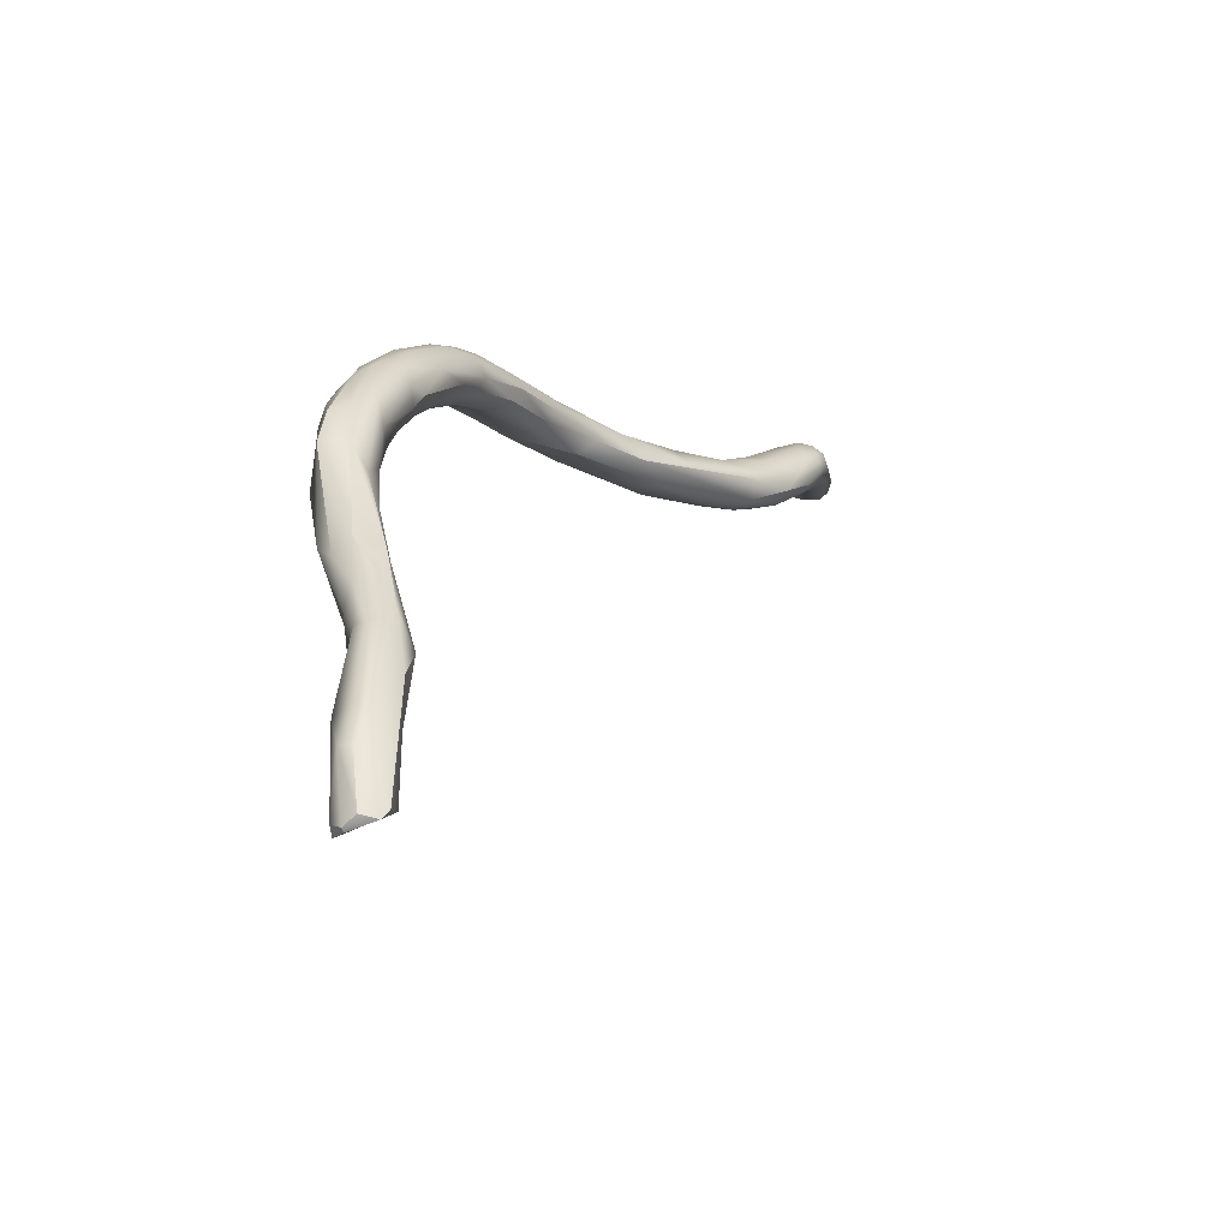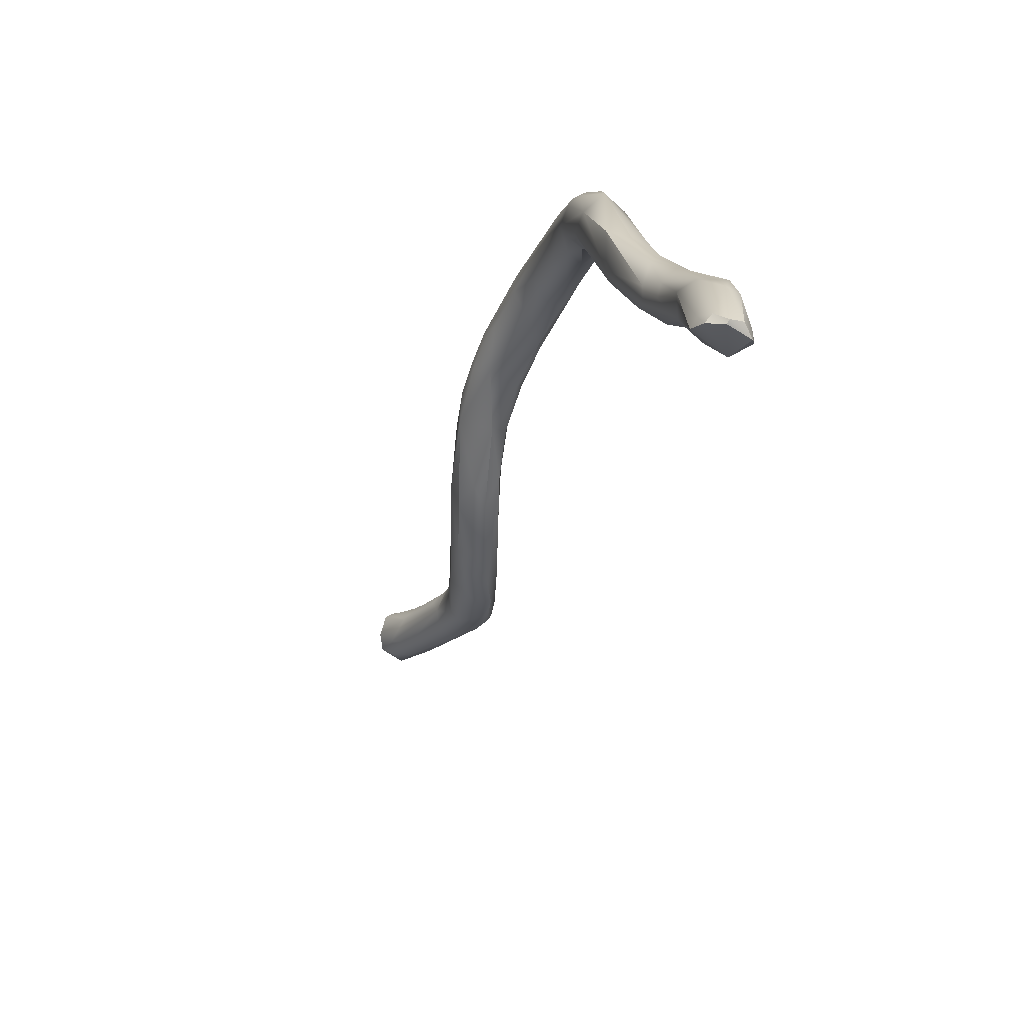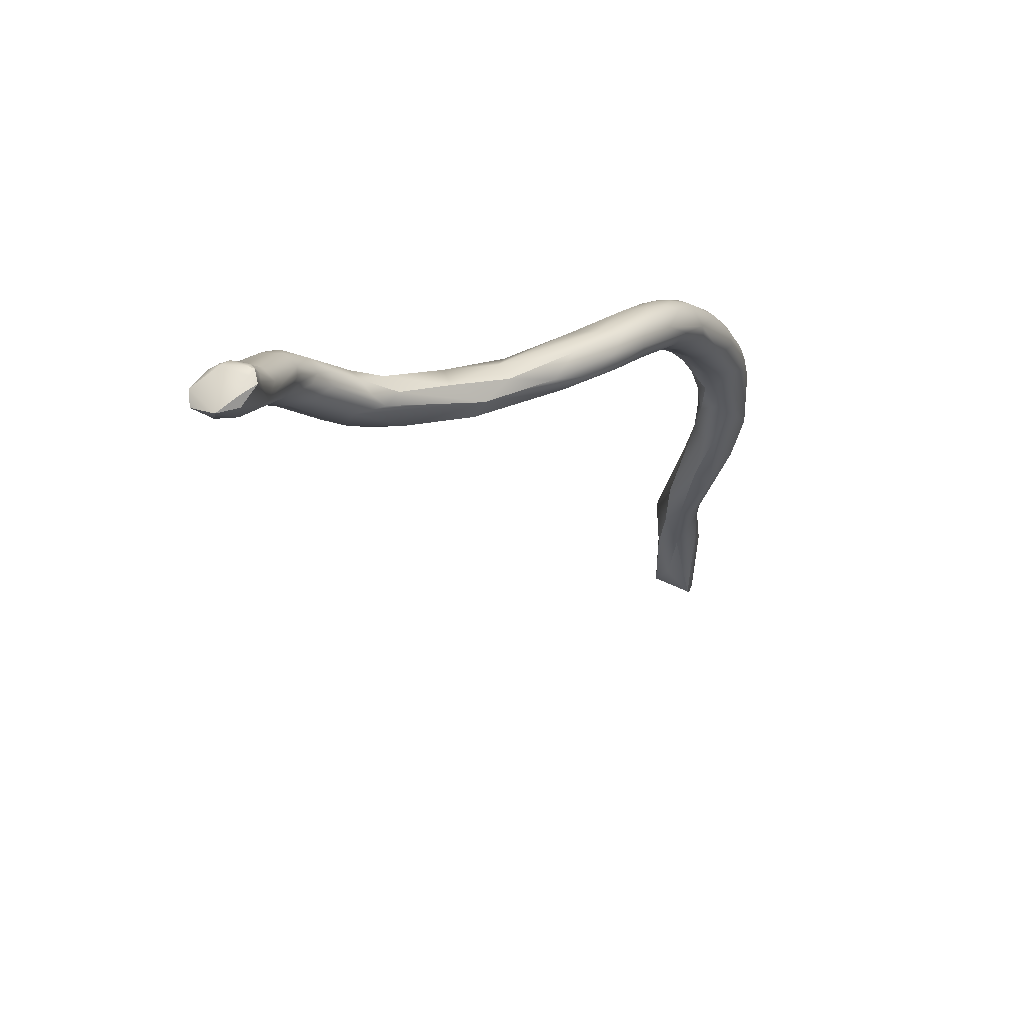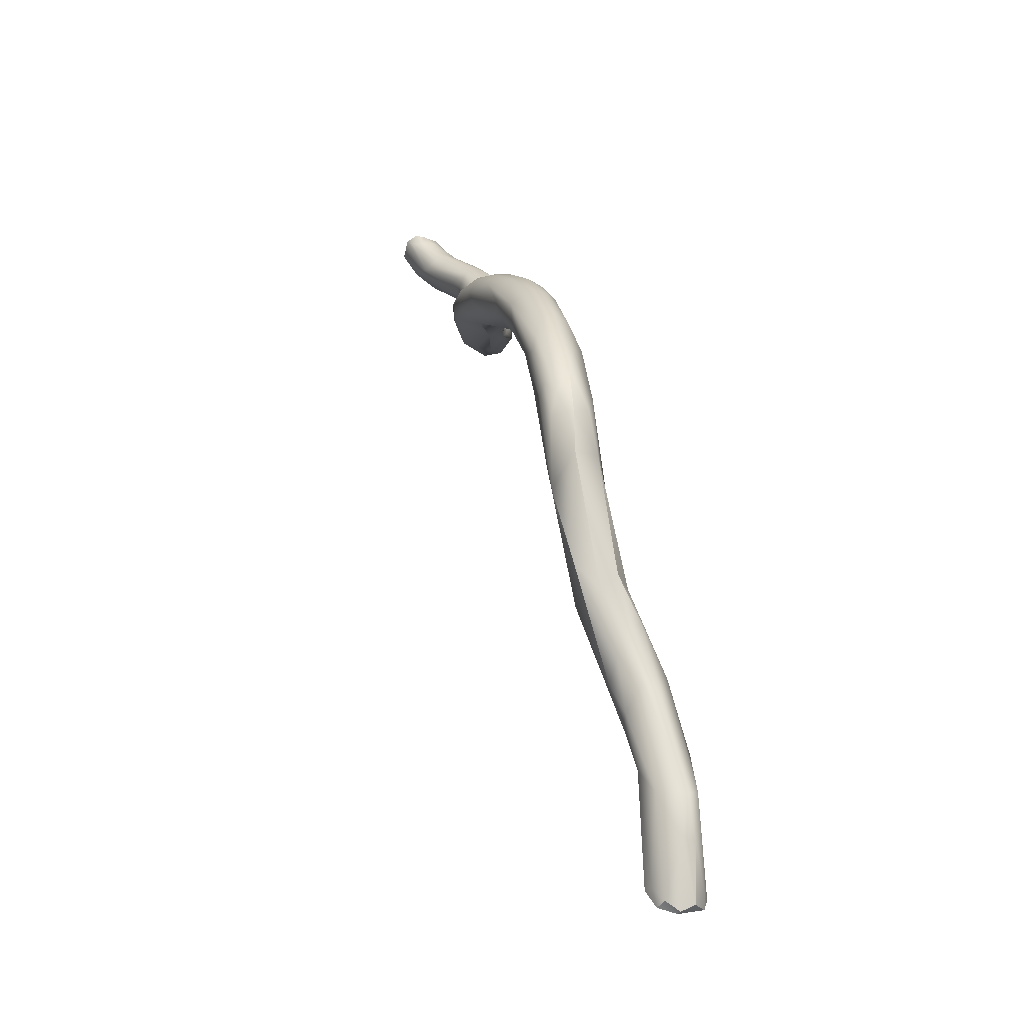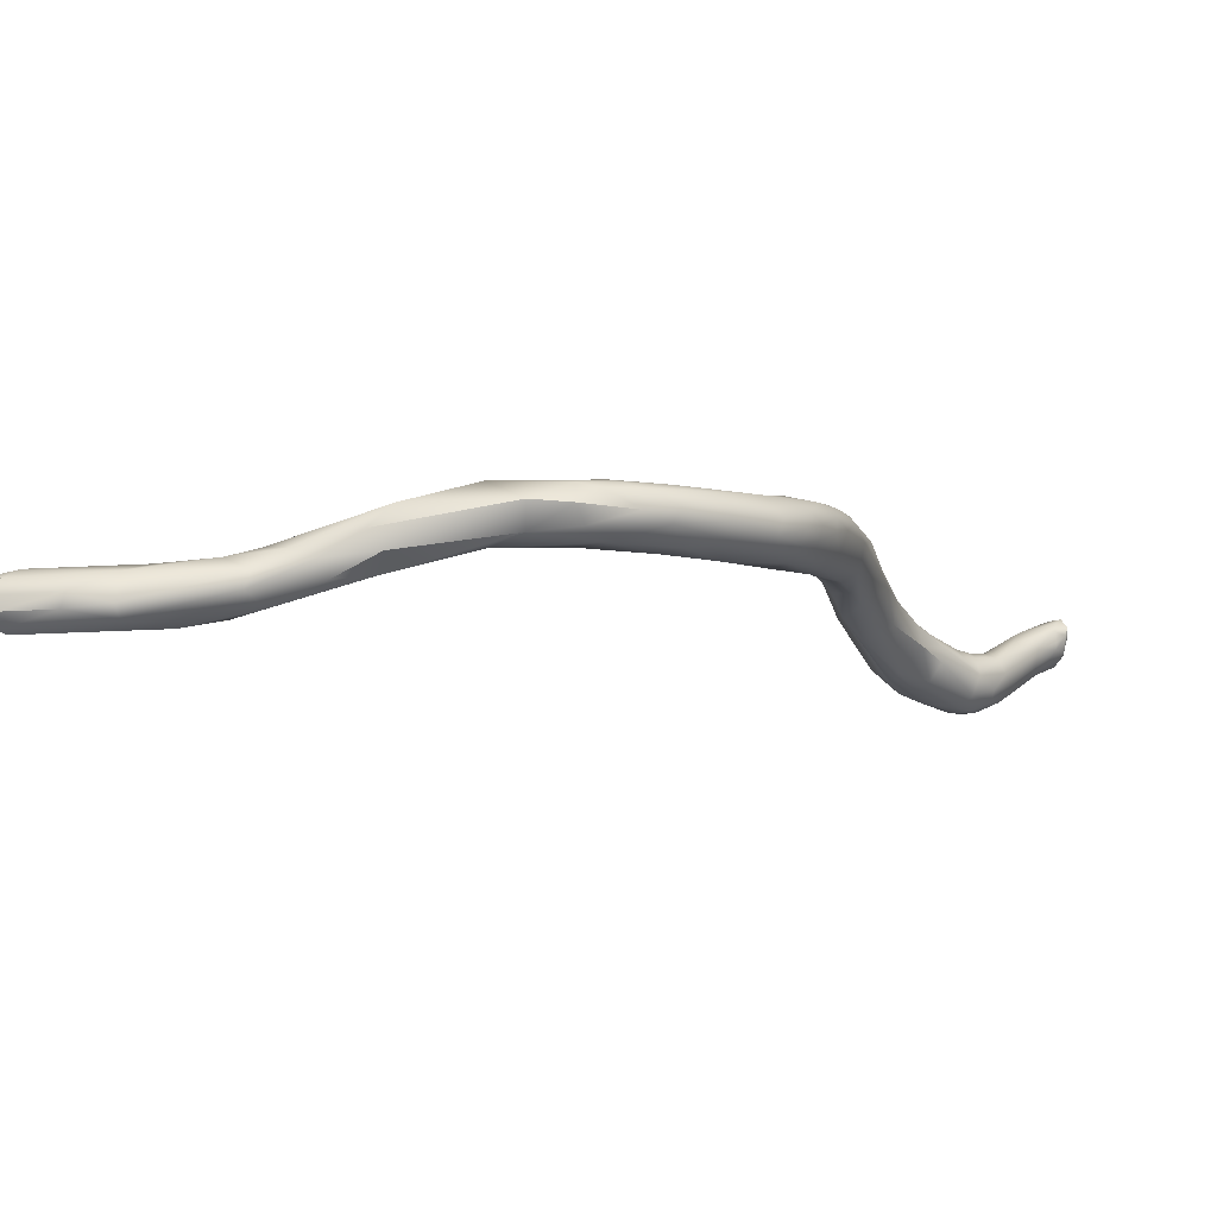
<metadata>
{"format":"obj","ext":"obj","renderer":"f3d","projection":"perspective","resolution":1024,"background":"white","views":[{"elev":-38.4,"azim":-67.4,"up":"+Z"},{"elev":-67.9,"azim":-121.4,"up":"+Z"},{"elev":45.2,"azim":119.0,"up":"+Z"},{"elev":-16.6,"azim":-116.0,"up":"+Z"},{"elev":3.7,"azim":-87.7,"up":"+Y"}]}
</metadata>
<code>
v -46.18 -132.7 1023
v -46.33 -133.3 1023
v -45.98 -132.7 1023
v -45.94 -132.1 1024
v -45.51 -132 1023
v -45.42 -131.9 1024
v -44.87 -131.9 1024
v -45.92 -133.9 1023
v -46.15 -133.8 1024
v -45.75 -134.2 1024
v -44.59 -133.8 1025
v -46.66 -133.2 1026
v -46.6 -132.6 1026
v -46.52 -133 1028
v -46.26 -133.6 1028
v -44.26 -132.9 1026
v -44.46 -133.7 1028
v -45.87 -131.8 1028
v -44.81 -131.7 1029
v -44.97 -134 1030
v -43.85 -132.3 1029
v -45.16 -132.6 1032
v -44.93 -131.9 1032
v -44.29 -131.4 1031
v -43.73 -131.6 1031
v -43.5 -131.1 1033
v -42.83 -132.7 1032
v -43.03 -131.4 1032
v -43.85 -133.7 1031
v -44.47 -133.3 1033
v -44.29 -131.1 1034
v -44.5 -131.4 1035
v -42.45 -131.6 1033
v -42.48 -130.1 1036
v -44.26 -132.2 1035
v -42.34 -132.3 1034
v -43.65 -129.5 1038
v -44.18 -130.4 1036
v -44.23 -131.2 1037
v -43.35 -132.2 1037
v -41.9 -130.7 1037
v -43.2 -128.7 1041
v -41.86 -129.6 1040
v -43.4 -131.1 1041
v -42.47 -131.2 1040
v -41.88 -130.5 1040
v -42.39 -131.1 1042
v -44.1 -129.3 1042
v -43.87 -130.5 1042
v -43.77 -129.5 1044
v -43.5 -130.3 1044
v -41.8 -130.6 1042
v -43.09 -128.7 1044
v -41.88 -129.1 1042
v -42.46 -131.1 1044
v -41.44 -129.7 1043
v -41.57 -130.8 1043
v -41.44 -131.2 1045
v -40.95 -130.1 1044
v -43.11 -129 1045
v -42.16 -128.7 1045
v -42.46 -128.8 1046
v -42.36 -129 1046
v -42.66 -130.9 1045
v -42.78 -129.8 1046
v -40.97 -129.5 1045
v -40.79 -130.9 1045
v -40.97 -129 1046
v -41.03 -128.9 1048
v -39.97 -129.1 1048
v -41.08 -131.4 1047
v -40.55 -131.3 1046
v -40.1 -129.9 1046
v -40.05 -131.5 1047
v -39.71 -131 1047
v -40.95 -129.1 1048
v -42.11 -130.3 1047
v -41.92 -129.6 1048
v -41.2 -131.2 1048
v -40.49 -130.9 1049
v -38.75 -129.9 1048
v -38.35 -131 1048
v -40.41 -129.7 1050
v -40.48 -130.3 1050
v -38.2 -129.3 1050
v -39.29 -131.8 1049
v -36.51 -131.1 1050
v -38.62 -130.8 1051
v -38.45 -130.2 1052
v -38.03 -129.3 1051
v -37.07 -129.9 1050
v -36.31 -129.4 1052
v -37.6 -131.9 1050
v -38.26 -131.4 1051
v -36.58 -131.9 1050
v -36.86 -132 1052
v -36.28 -132.2 1051
v -37.16 -130.6 1053
v -37.26 -131.3 1052
v -35.77 -129.7 1051
v -34.88 -129.7 1053
v -36.22 -131.7 1053
v -34.59 -131.4 1051
v -33.87 -132.3 1052
v -34.06 -132.4 1053
v -36.59 -130 1053
v -36.05 -130.5 1053
v -36.22 -131.1 1053
v -34.82 -130.9 1054
v -33.31 -130 1052
v -32.64 -129.9 1053
v -32.86 -130 1054
v -32.47 -129.9 1054
v -33.58 -132.6 1053
v -34.41 -130.3 1054
v -33.92 -131.7 1054
v -33.49 -130.8 1054
v -31.21 -131 1053
v -31.79 -130.6 1055
v -30.6 -130.3 1053
v -30.6 -130.2 1054
v -30.83 -131.4 1055
v -30.38 -130.4 1055
v -31.04 -132.7 1053
v -31.12 -133 1054
v -30.52 -133.1 1054
v -30.29 -132.6 1055
v -28.33 -132.9 1053
v -28.95 -130.6 1054
v -28.66 -131.5 1056
v -27.44 -131.4 1054
v -28.36 -133.6 1054
v -28.76 -133.6 1055
v -27 -134.2 1055
v -24.76 -133.9 1054
v -25.76 -134.8 1054
v -24.03 -135 1054
v -26.8 -131.6 1055
v -24.96 -132.8 1056
v -25.27 -133.6 1056
v -23.41 -133.8 1055
v -23.43 -133.2 1056
v -23.62 -136.1 1056
v -23.46 -135.3 1057
v -22.52 -134.4 1057
v -21.17 -136 1055
v -20.42 -135.5 1056
v -20.61 -137.7 1057
v -19.8 -137.6 1056
v -19.57 -136.6 1056
v -20.07 -138.1 1057
v -20.1 -135.5 1058
v -20.44 -136.5 1058
v -19.21 -135.6 1058
v -18.2 -137 1057
v -17.92 -138.1 1057
v -17.88 -136.4 1058
v -18.29 -138.8 1057
v -17.87 -139.3 1059
v -19.22 -138.2 1059
v -19.17 -137.3 1059
v -18.77 -136.1 1059
v -18.85 -136.6 1059
v -16.77 -139.1 1058
v -16.88 -139.5 1059
v -15.44 -138.6 1060
v -17.65 -137.2 1060
v -17.16 -136.9 1060
v -16.77 -137.3 1061
v -16.21 -137.2 1060
v -16.15 -137.2 1061
v -17.16 -139.6 1060
v -16.59 -139.9 1060
v -17.29 -139 1061
v -16.39 -139.9 1060
v -17.2 -138 1061
v -16.5 -139.8 1061
v -15.71 -139.7 1060
v -15.93 -140 1060
v -15.89 -139.9 1061
v -16.38 -138.8 1062
v -15.46 -137.9 1060
v -15.99 -139.4 1062
v -15.49 -137.2 1062
v -15.64 -137.3 1062
v -15.59 -137.4 1062
v -15.18 -137.2 1062
v -14.58 -137.4 1061
v -14.61 -137.1 1062
v -14.92 -139.8 1061
v -14.69 -139.5 1062
v -13.7 -138 1061
v -13.48 -139.1 1062
v -15.71 -138.1 1063
v -14.83 -138.6 1063
v -13.65 -136.8 1063
v -12.2 -136.5 1063
v -11.31 -137.4 1063
v -11.39 -138.7 1063
v -13.71 -137 1063
v -13.05 -136.7 1064
v -12.93 -137.2 1064
v -12.87 -138 1064
v -10.47 -136.7 1064
v -11.26 -138.8 1064
v -10.41 -137.9 1063
v -9.935 -138.4 1065
v -9.576 -137.1 1064
v -11.75 -136.4 1065
v -11.94 -136.9 1065
v -11.54 -136.6 1066
v -11.25 -136 1065
v -11.28 -136.3 1066
v -11.26 -136.6 1066
v -10.87 -135.9 1066
v -10.91 -136.3 1066
v -9.923 -136.1 1065
v -10.13 -136.2 1066
v -11.76 -138.5 1064
v -11.87 -138 1065
v -11.92 -137.3 1065
v -11.23 -137.9 1066
v -11.4 -137.5 1066
v -10.82 -138.2 1065
v -10.95 -137.7 1066
v -10.1 -138.4 1065
v -9.711 -138.3 1065
v -9.126 -136.7 1065
v -9.22 -138 1065
v -46.18 -132.7 1023
v -46.18 -132.7 1023
v -46.33 -133.3 1023
v -46.33 -133.3 1023
v -45.98 -132.7 1023
v -45.98 -132.7 1023
v -45.94 -132.1 1024
v -45.51 -132 1023
v -45.51 -132 1023
v -44.87 -131.9 1024
v -44.87 -131.9 1024
v -45.92 -133.9 1023
v -45.92 -133.9 1023
v -45.92 -133.9 1023
v -45.75 -134.2 1024
v -45.75 -134.2 1024
v -44.59 -133.8 1025
v -44.59 -133.8 1025
v -44.46 -133.7 1028
v -44.46 -133.7 1028
v -44.97 -134 1030
v -43.85 -132.3 1029
v -42.83 -132.7 1032
v -43.85 -133.7 1031
v -42.34 -132.3 1034
v -43.65 -129.5 1038
v -44.23 -131.2 1037
v -43.35 -132.2 1037
v -41.9 -130.7 1037
v -42.47 -131.2 1040
v -44.1 -129.3 1042
v -43.77 -129.5 1044
v -40.95 -130.1 1044
v -40.05 -131.5 1047
v -33.87 -132.3 1052
v -33.58 -132.6 1053
v -28.33 -132.9 1053
v -25.76 -134.8 1054
v -24.96 -132.8 1056
v -23.41 -133.8 1055
v -23.43 -133.2 1056
v -22.52 -134.4 1057
v -20.1 -135.5 1058
v -20.44 -136.5 1058
v -18.29 -138.8 1057
v -14.69 -139.5 1062
v -11.28 -136.3 1066
v -11.28 -136.3 1066
v -10.87 -135.9 1066
v -10.87 -135.9 1066
v -9.923 -136.1 1065
v -10.13 -136.2 1066
v -9.711 -138.3 1065
v -9.711 -138.3 1065
v -9.126 -136.7 1065
v -9.126 -136.7 1065
v -9.126 -136.7 1065
v -9.22 -138 1065
g grp1
f 4 3 1
f 230 234 8
f 230 8 2
f 231 232 13
f 9 233 241
f 4 5 3
f 235 237 11
f 11 242 235
f 231 13 236
f 9 12 233
f 236 6 238
f 18 6 236
f 236 13 18
f 7 11 237
f 238 6 239
f 21 240 19
f 19 239 6
f 9 241 10
f 243 246 244
f 247 20 245
f 232 12 13
f 9 15 12
f 14 13 12
f 14 12 15
f 6 18 19
f 15 9 10
f 250 15 10
f 13 14 18
f 7 251 16
f 11 7 16
f 24 19 18
f 17 11 16
f 17 16 21
f 247 248 20
f 23 18 14
f 20 248 29
f 22 14 15
f 23 14 22
f 18 23 24
f 22 15 30
f 15 250 30
f 253 30 250
f 25 21 19
f 19 24 25
f 33 27 21
f 21 27 17
f 249 252 253
f 25 24 26
f 26 24 31
f 23 31 24
f 25 28 21
f 21 28 33
f 27 33 36
f 25 26 28
f 254 40 253
f 40 30 253
f 253 252 254
f 32 31 23
f 22 32 23
f 35 22 30
f 38 37 31
f 31 32 38
f 35 30 257
f 35 32 22
f 39 32 35
f 34 26 255
f 39 38 32
f 26 31 37
f 34 28 26
f 34 33 28
f 256 35 257
f 256 257 49
f 49 257 44
f 48 39 49
f 260 37 38
f 48 38 39
f 41 33 34
f 33 258 36
f 46 36 258
f 42 34 255
f 43 34 54
f 34 42 54
f 45 40 254
f 34 43 41
f 46 258 43
f 46 259 36
f 42 37 260
f 49 44 64
f 45 44 40
f 47 44 45
f 259 52 47
f 50 48 49
f 260 53 42
f 53 260 261
f 49 64 51
f 51 50 49
f 47 55 44
f 261 65 60
f 65 50 51
f 46 43 56
f 52 46 56
f 259 46 52
f 59 52 56
f 53 261 60
f 42 53 61
f 54 56 43
f 54 42 68
f 56 54 66
f 57 47 52
f 55 64 44
f 57 55 47
f 262 57 52
f 55 57 58
f 262 67 57
f 59 56 66
f 57 67 58
f 75 67 262
f 61 53 62
f 60 62 53
f 60 63 62
f 68 42 61
f 65 51 77
f 77 51 64
f 64 79 77
f 63 60 65
f 63 65 78
f 78 65 77
f 58 67 72
f 72 55 58
f 68 66 54
f 73 59 66
f 75 59 73
f 69 61 62
f 62 63 69
f 61 70 68
f 70 61 69
f 70 69 90
f 55 71 64
f 71 79 64
f 72 67 75
f 71 55 72
f 71 86 79
f 66 68 73
f 75 74 72
f 263 71 72
f 86 71 263
f 68 81 73
f 69 63 76
f 76 63 78
f 78 77 84
f 77 79 80
f 84 77 80
f 83 78 84
f 78 83 76
f 76 90 69
f 76 83 90
f 73 82 75
f 85 70 90
f 68 70 81
f 82 93 75
f 82 73 81
f 81 70 91
f 75 93 74
f 90 83 89
f 89 83 84
f 80 94 88
f 89 84 88
f 80 88 84
f 80 79 86
f 80 86 94
f 81 87 82
f 91 87 81
f 91 70 85
f 92 85 90
f 89 88 98
f 98 88 99
f 91 103 87
f 100 91 85
f 100 85 92
f 86 263 93
f 97 86 93
f 97 96 86
f 94 86 96
f 94 96 99
f 99 88 94
f 95 93 82
f 95 82 87
f 95 97 93
f 87 104 95
f 95 264 97
f 114 96 97
f 264 265 97
f 114 105 96
f 106 90 89
f 106 89 98
f 99 96 102
f 111 100 92
f 91 100 103
f 113 111 92
f 101 92 90
f 101 90 106
f 110 100 111
f 106 115 101
f 103 104 87
f 126 105 114
f 96 105 102
f 100 118 103
f 106 98 107
f 107 98 108
f 109 107 108
f 106 107 115
f 109 115 107
f 98 99 108
f 108 99 102
f 109 108 116
f 108 102 116
f 102 105 116
f 92 101 113
f 112 101 115
f 110 120 118
f 100 110 118
f 110 111 120
f 112 113 101
f 112 115 119
f 121 120 111
f 121 111 113
f 104 103 124
f 265 264 124
f 125 126 114
f 265 124 125
f 105 127 116
f 124 103 118
f 115 109 117
f 117 109 116
f 119 115 117
f 119 117 122
f 117 116 122
f 122 116 127
f 128 124 118
f 266 118 131
f 123 121 113
f 119 123 112
f 112 123 113
f 131 118 120
f 129 131 120
f 129 120 121
f 123 129 121
f 123 138 129
f 123 119 130
f 130 119 122
f 130 138 123
f 105 126 127
f 133 127 126
f 128 132 124
f 128 136 132
f 132 267 133
f 267 134 133
f 128 137 136
f 130 122 140
f 122 127 140
f 132 133 125
f 124 132 125
f 125 133 126
f 133 134 127
f 140 127 134
f 131 135 266
f 135 131 141
f 134 267 143
f 134 143 144
f 137 266 135
f 131 129 138
f 139 138 130
f 130 140 268
f 138 142 131
f 131 142 269
f 135 141 146
f 135 146 137
f 144 143 148
f 137 146 149
f 136 137 149
f 270 138 139
f 140 134 144
f 145 268 140
f 270 139 271
f 270 271 152
f 269 142 147
f 141 147 146
f 147 150 146
f 147 142 157
f 142 154 157
f 270 152 154
f 136 149 151
f 151 143 267
f 148 143 151
f 146 150 149
f 147 155 150
f 147 157 155
f 151 149 158
f 159 160 148
f 159 151 158
f 159 148 151
f 150 156 149
f 274 149 156
f 145 140 144
f 145 144 153
f 145 153 272
f 144 148 273
f 148 160 273
f 273 160 161
f 155 156 150
f 156 164 274
f 166 156 155
f 155 157 182
f 170 157 154
f 182 157 170
f 166 155 182
f 159 158 165
f 164 165 274
f 156 166 164
f 162 154 152
f 163 153 161
f 272 153 163
f 163 162 152
f 167 162 163
f 163 176 167
f 176 163 161
f 168 170 154
f 162 168 154
f 172 160 159
f 166 178 164
f 165 164 178
f 178 175 165
f 159 165 175
f 168 162 167
f 169 168 167
f 169 167 176
f 171 168 169
f 168 188 170
f 188 168 171
f 169 184 171
f 170 188 182
f 184 188 171
f 172 159 173
f 160 172 174
f 160 174 161
f 161 174 176
f 175 179 173
f 159 175 173
f 180 173 179
f 180 177 173
f 177 172 173
f 174 172 177
f 178 179 175
f 180 183 177
f 183 174 177
f 174 183 181
f 176 181 194
f 174 181 176
f 190 179 178
f 190 180 179
f 182 192 166
f 191 183 180
f 193 178 166
f 182 188 192
f 185 184 169
f 169 186 185
f 176 186 169
f 186 176 194
f 187 184 185
f 185 186 187
f 189 188 184
f 189 184 187
f 189 197 188
f 197 189 187
f 197 187 196
f 196 187 186
f 186 200 196
f 202 200 186
f 195 183 191
f 192 193 166
f 193 190 178
f 190 275 180
f 181 183 195
f 199 190 193
f 199 205 190
f 205 275 190
f 202 186 194
f 194 181 195
f 219 195 191
f 194 195 202
f 202 195 203
f 197 196 201
f 192 188 198
f 198 188 204
f 205 219 275
f 198 193 192
f 201 196 200
f 201 200 202
f 210 202 221
f 201 202 209
f 209 202 210
f 203 195 219
f 221 202 203
f 221 203 220
f 203 219 220
f 204 188 197
f 204 208 198
f 217 228 204
f 204 228 208
f 226 219 205
f 198 206 193
f 193 206 199
f 207 205 199
f 207 226 205
f 206 198 208
f 206 229 199
f 199 229 207
f 227 226 207
f 208 229 206
f 197 201 212
f 201 209 212
f 210 221 211
f 209 210 211
f 221 223 211
f 209 213 212
f 209 211 213
f 276 211 214
f 223 214 211
f 212 215 197
f 215 212 213
f 278 277 216
f 214 216 277
f 217 204 197
f 215 217 197
f 218 280 279
f 216 281 278
f 225 281 216
f 214 225 216
f 284 280 218
f 225 285 281
f 221 220 223
f 220 222 223
f 219 224 220
f 224 219 226
f 222 220 224
f 223 225 214
f 225 223 222
f 224 225 222
f 225 224 282
f 282 224 226
f 286 229 208
f 287 285 283
f 229 227 207
f 283 285 225

</code>
